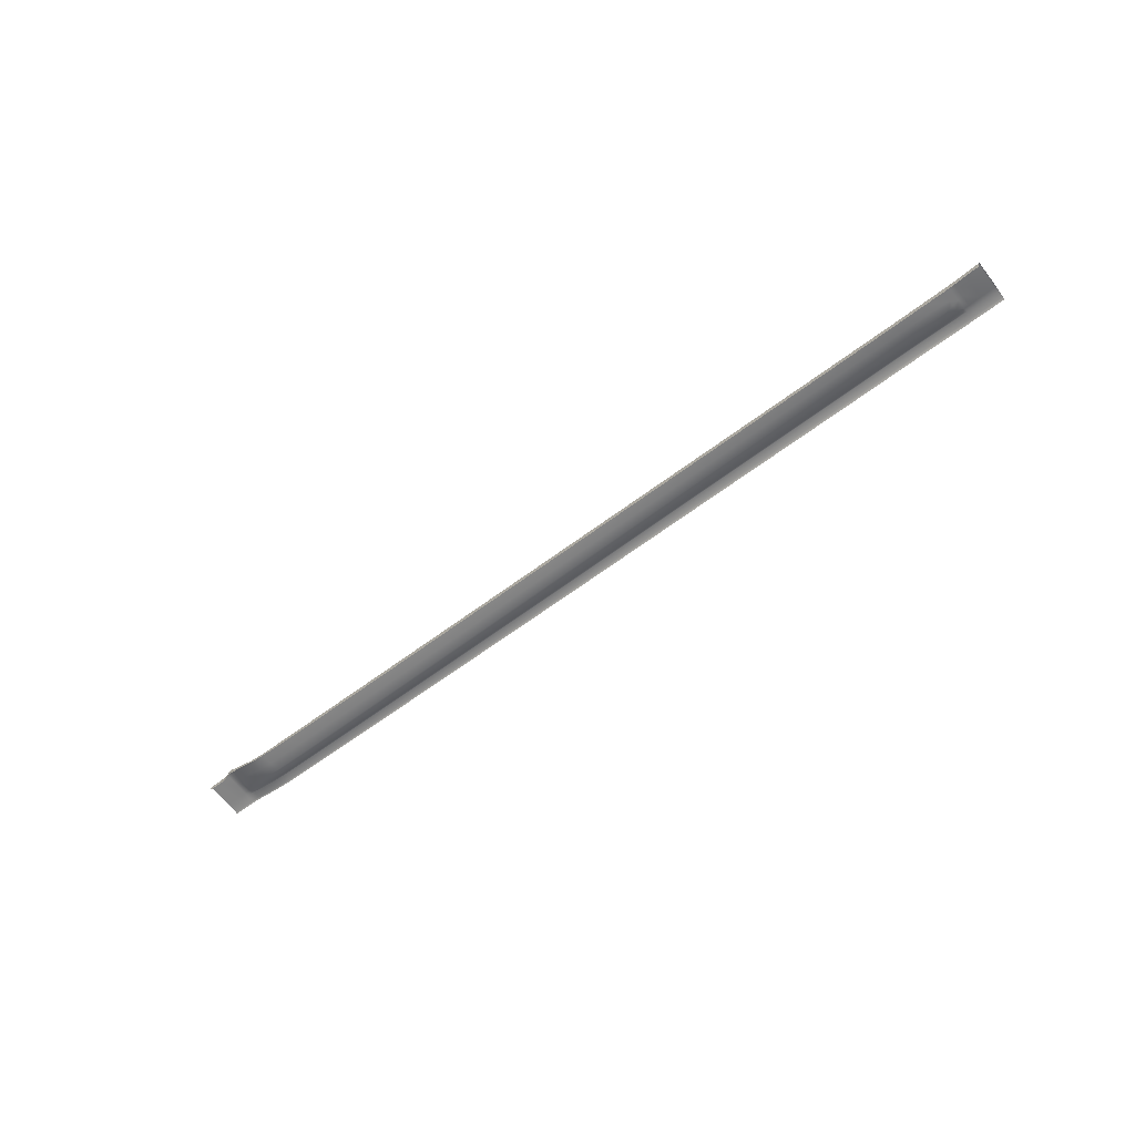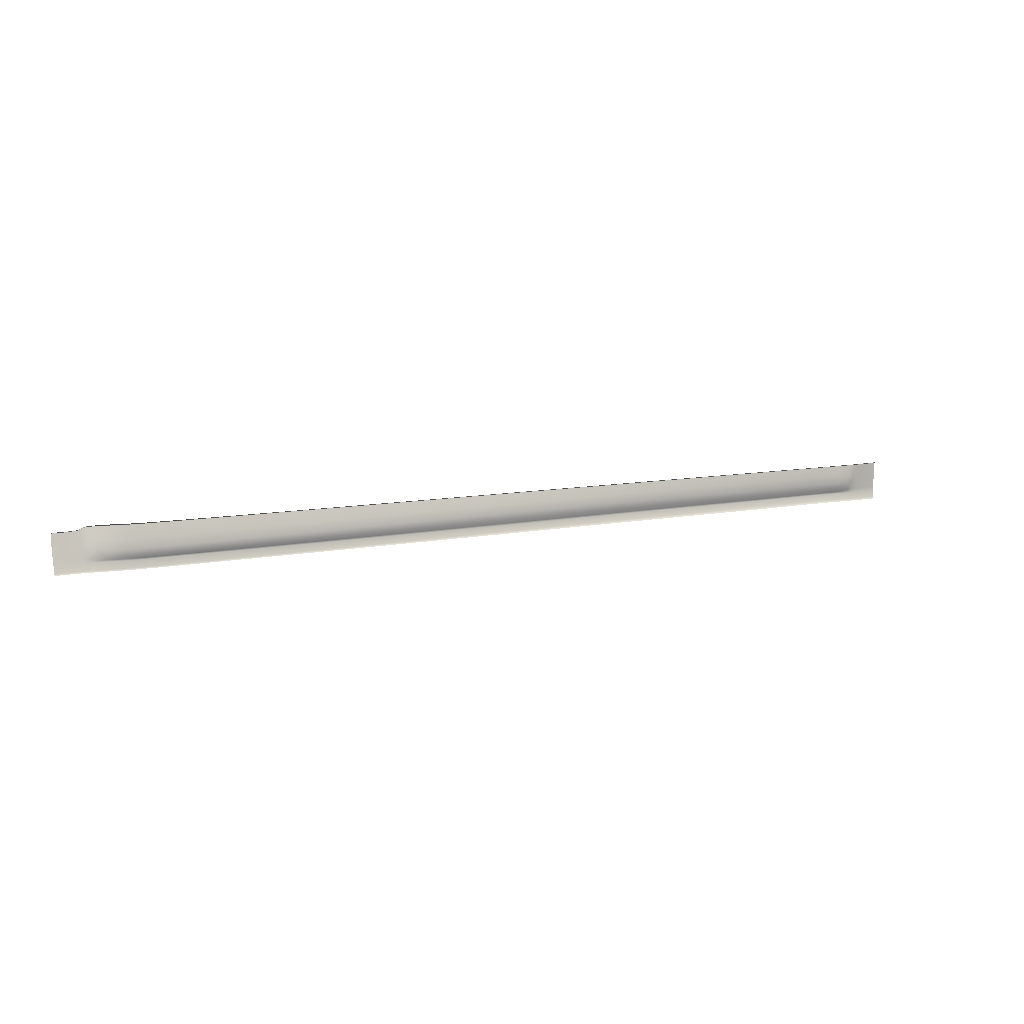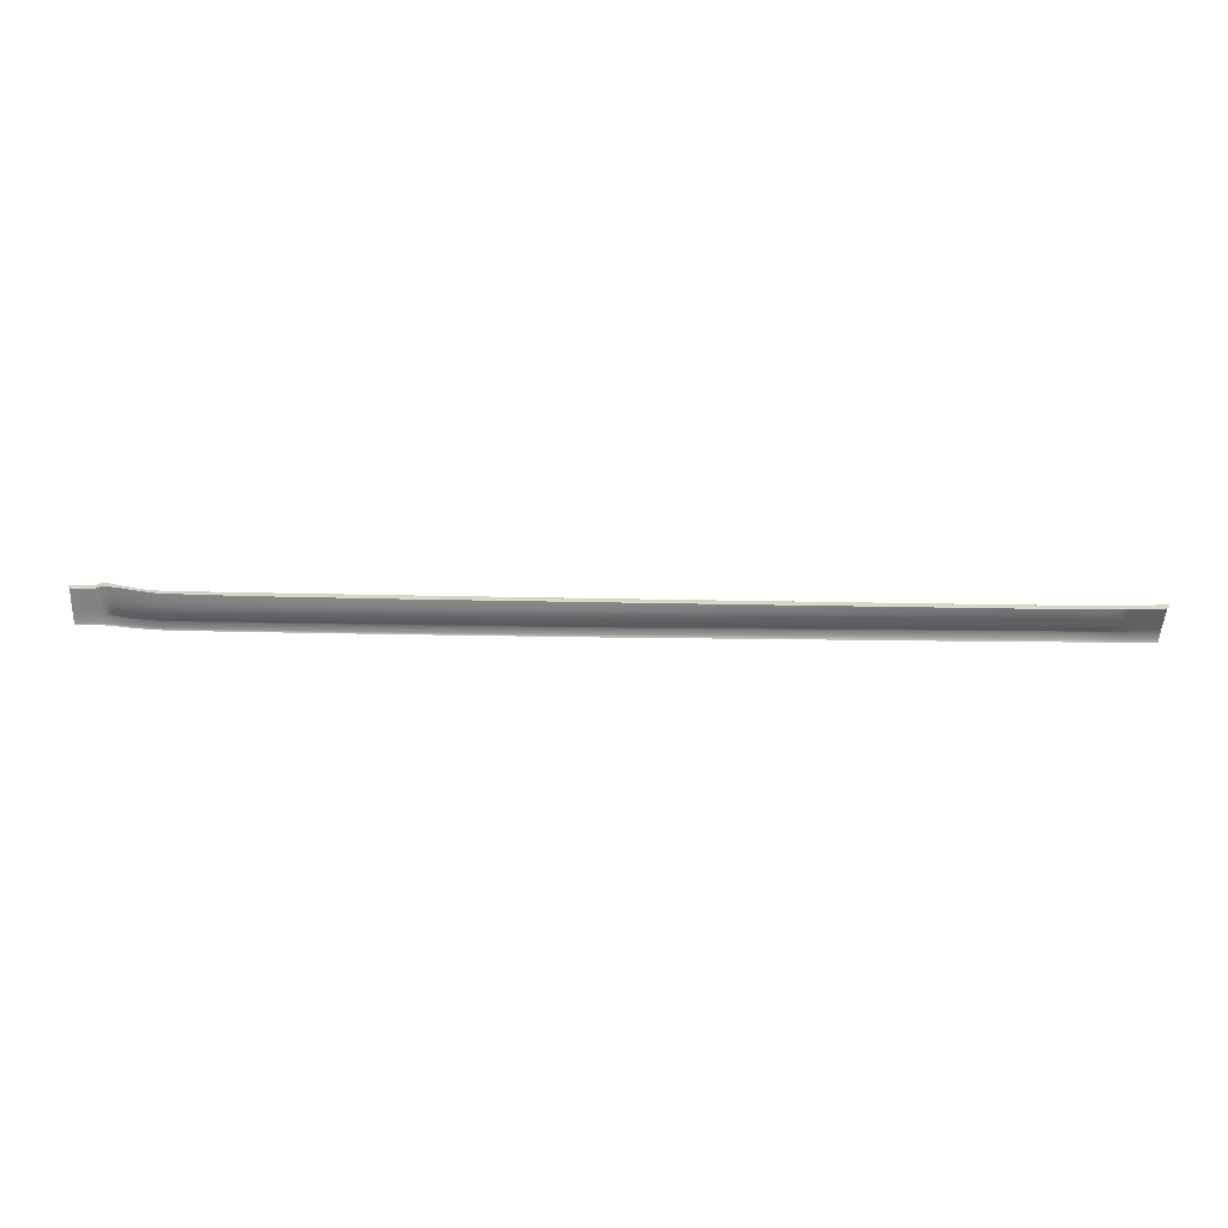
<metadata>
{"format":"obj","ext":"obj","renderer":"f3d","projection":"perspective","resolution":1024,"background":"white","views":[{"elev":-52.6,"azim":-139.6,"up":"+Z"},{"elev":9.3,"azim":152.2,"up":"+Y"},{"elev":41.7,"azim":-178.7,"up":"+Y"}]}
</metadata>
<code>
v  -89.16 -49.92 93.5
v  -89.16 -50.41 92.98
v  -84.11 -49.93 93.48
v  -84.12 -50.44 92.97
v  -71.61 -49.99 93.42
v  -71.61 -50.52 92.94
v  -98.95 -49.93 93.51
v  -98.94 -50.46 93.1
v  -94.64 -49.92 93.51
v  -94.63 -50.43 93.04
v  121.9 -49.32 95.65
v  121.9 -51.13 95.17
v  124.6 -49.31 95.63
v  124.6 -51.14 95.15
v  128.1 -49.3 95.61
v  128.1 -51.14 95.12
v  120.8 -49.33 95.66
v  119.4 -49.33 95.49
v  120.8 -51.13 95.18
v  119.4 -51.13 95.02
v  116 -49.34 94.97
v  111.7 -49.36 94.43
v  116 -51.13 94.55
v  111.6 -51.12 94.05
v  107.5 -49.37 94.19
v  97.19 -49.33 94.08
v  107.5 -51.12 93.83
v  97.11 -51.06 93.72
v  -101.6 -49.93 93.54
v  -101.6 -50.47 93.14
v  -100.5 -49.93 93.52
v  -100.5 -50.47 93.12
v  -56.35 -41.12 93.47
v  -71.55 -41.08 93.44
v  -56.41 -42.99 93.13
v  -71.56 -42.95 93.14
v  12.88 -41.37 93.71
v  -0.0648 -41.31 93.65
v  12.61 -43.3 93.17
v  -0.2961 -43.22 93.15
v  41.79 -45.85 92.92
v  54.07 -45.98 92.97
v  42.04 -43.54 93.33
v  54.31 -43.65 93.39
v  54.53 -41.59 93.97
v  42.28 -41.52 93.89
v  66 -41.65 94.05
v  65.8 -43.75 93.48
v  65.59 -46.12 93.05
v  -108.1 -50.46 93.25
v  -108.1 -49.93 93.65
v  -108.4 -50.46 93.26
v  -108.4 -49.93 93.66
v  -104.6 -50.47 93.19
v  -104.6 -49.93 93.59
v  -84.28 -42.9 93.15
v  -84.35 -41.03 93.41
v  -71.58 -45.12 92.99
v  -84.22 -45.06 93.05
v  -89.43 -42.89 93.16
v  -89.32 -45.05 93.05
v  -89.52 -41.02 93.43
v  -89.55 -40.27 93.55
v  -84.37 -40.29 93.53
v  -94.81 -45.06 93.01
v  -94.93 -42.89 93.16
v  -99.21 -43.28 93.26
v  -98 -44.88 93.17
v  -99.34 -41.1 93.53
v  -95.03 -41.01 93.47
v  -102 -41.35 93.73
v  -101.9 -44.3 93.78
v  -100.9 -41.39 93.62
v  -100.7 -44.46 93.57
v  -99.14 -44.7 93.34
v  -100.6 -47.19 93.84
v  -99.08 -46.14 93.39
v  -99.06 -47.06 93.65
v  -94.75 -46.69 93.38
v  -101.8 -47.15 93.91
v  -104.9 -44.23 93.97
v  -105 -41.33 93.95
v  -104.8 -47.13 94
v  -108.7 -44.23 94.15
v  -108.5 -47.13 94.09
v  -108.4 -44.23 94.13
v  -108.3 -47.13 94.09
v  -108.6 -41.32 94.18
v  -108.8 -41.32 94.2
v  97.21 -48.9 93.97
v  107.5 -48.95 94.08
v  97.24 -48.02 93.56
v  107.6 -48.09 93.69
v  107.6 -46.55 93.48
v  97.3 -46.47 93.33
v  111.8 -46.53 93.89
v  111.7 -48.06 94.03
v  111.7 -48.93 94.35
v  116.1 -48.06 94.75
v  116 -48.91 94.94
v  116.1 -46.53 94.75
v  119.4 -47.47 95.6
v  118.5 -46.24 95.53
v  119.4 -48.75 95.54
v  119.4 -48.24 95.56
v  120.7 -45.72 96.36
v  120.8 -48.31 95.86
v  119.4 -46.03 95.87
v  119.5 -42.05 96.92
v  119.5 -44.49 96.19
v  120.8 -42.65 97.16
v  121.9 -45.67 96.46
v  121.9 -42.93 97.11
v  121.9 -48.3 95.88
v  124.6 -48.28 95.87
v  124.7 -45.65 96.48
v  124.7 -43.03 97.09
v  128.2 -45.64 96.47
v  128.1 -43.03 97.08
v  128.1 -48.27 95.85
v  97.43 -44.02 93.75
v  107.7 -44.09 93.89
v  107.8 -41.85 94.43
v  97.56 -41.81 94.31
v  112 -41.84 94.87
v  111.9 -44.07 94.32
v  116.2 -44.08 95.3
v  116.2 -41.84 95.93
v  65.41 -49.15 93.83
v  53.87 -49.08 93.75
v  65.27 -50.81 93.46
v  53.71 -50.72 93.37
v  41.57 -48.99 93.7
v  41.41 -50.63 93.32
v  65.44 -48.69 93.71
v  53.9 -48.61 93.63
v  41.61 -48.52 93.59
v  65.48 -47.72 93.29
v  53.95 -47.61 93.21
v  41.66 -47.49 93.16
v  12.07 -48.8 93.58
v  -0.7633 -48.71 93.62
v  11.89 -50.4 93.18
v  -0.9245 -50.32 93.21
v  -56.54 -48.39 93.84
v  -71.59 -48.32 93.91
v  -56.59 -50.04 93.37
v  -84.16 -48.23 93.96
v  -89.23 -48.21 93.96
v  12.12 -48.31 93.47
v  -0.727 -48.22 93.51
v  -56.53 -47.91 93.72
v  -71.59 -47.85 93.79
v  -84.17 -47.77 93.85
v  -89.25 -47.76 93.84
v  12.33 -45.53 92.79
v  -0.5439 -45.43 92.81
v  12.18 -47.21 93.05
v  -0.6707 -47.12 93.08
v  -71.59 -46.77 93.35
v  -56.52 -46.82 93.29
v  -56.48 -45.16 92.95
v  -84.18 -46.7 93.43
v  -89.27 -46.69 93.42
v  -94.71 -48.2 93.96
v  -99.02 -48.2 93.92
v  -100.6 -48.2 93.91
v  -101.7 -48.2 93.94
v  -104.7 -48.21 93.99
v  -108.5 -48.21 94.06
v  -108.2 -48.21 94.05
v  -94.73 -47.75 93.83
v  -99.04 -47.61 93.8
v  -71.54 -40.33 93.56
v  -84.37 -40.12 93.33
v  -89.55 -40.11 93.35
v  -71.54 -40.17 93.37
v  -95.07 -40.26 93.59
v  -99.38 -40.25 93.64
v  -95.07 -40.09 93.4
v  -99.38 -40.08 93.44
v  -100.9 -40.25 93.66
v  -102.1 -40.24 93.74
v  -100.9 -40.08 93.46
v  -102 -40.08 93.54
v  -105 -40.24 93.96
v  -108.9 -40.22 94.24
v  -108.6 -40.23 94.22
v  -108.5 -40.06 94.02
v  -108.9 -40.06 94.03
v  -105 -40.07 93.76
v  128.1 -42.03 97.31
v  124.6 -42.03 97.32
v  122 -41.9 97.35
v  124.6 -41.87 97.12
v  122 -41.73 97.16
v  128.1 -41.87 97.12
v  120.9 -41.5 97.44
v  119.6 -41.11 97.18
v  119.7 -40.94 97
v  121 -41.33 97.25
v  116.3 -40.98 96.16
v  112 -40.98 95.07
v  112.1 -40.81 94.96
v  116.3 -40.81 96.01
v  107.9 -40.98 94.64
v  97.6 -40.95 94.52
v  97.6 -40.78 94.35
v  107.9 -40.81 94.5
v  54.61 -40.78 94.18
v  66.06 -40.82 94.27
v  42.36 -40.73 94.1
v  42.36 -40.56 93.91
v  54.61 -40.61 93.99
v  66.07 -40.66 94.08
v  0.0126 -40.55 93.84
v  12.97 -40.61 93.91
v  -56.33 -40.37 93.61
v  -56.32 -40.2 93.41
v  12.97 -40.44 93.71
v  0.0148 -40.39 93.64
v  -71.53 -39.91 91.82
v  -84.35 -39.86 91.79
v  -89.54 -39.85 91.81
v  -95.05 -39.84 91.85
v  -99.36 -39.83 91.9
v  -100.9 -39.82 91.92
v  -102 -39.82 91.99
v  -104.9 -39.81 92.21
v  -108.5 -39.8 92.47
v  -108.7 -39.8 92.49
v  124.6 -41.61 95.58
v  128.1 -41.65 95.9
v  122.1 -41.48 95.61
v  121 -41.08 95.7
v  119.7 -40.68 95.55
v  116.4 -40.55 94.87
v  112.1 -40.55 94.02
v  107.9 -40.55 93.36
v  97.61 -40.52 93
v  66.08 -40.4 92.56
v  54.62 -40.35 92.45
v  42.37 -40.3 92.36
v  12.98 -40.18 92.17
v  0.028 -40.13 92.1
v  -56.31 -39.95 91.87
v  -56.6 -50.57 92.89
v  11.84 -50.88 92.76
v  -0.9714 -50.81 92.77
v  53.67 -51.16 93
v  41.36 -51.08 92.93
v  65.24 -51.24 93.1
v  107.4 -51.5 93.54
v  97.09 -51.45 93.41
v  111.6 -51.5 93.77
v  116 -51.51 94.26
v  119.4 -51.51 94.72
v  120.8 -51.51 94.89
v  121.9 -51.51 94.9
v  124.6 -51.51 94.89
v  128.1 -51.52 94.87
v  -108.4 -50.46 93.23
v  -108.4 -49.92 93.64
v  -108.6 -47.12 94.07
v  -108.8 -44.22 94.13
v  -108.9 -41.32 94.18
v  -108.5 -48.2 94.04
v  -108.9 -40.22 94.22
v  -108.9 -40.06 94
v  -108.8 -39.8 92.34
v  -41.09 -39.99 91.91
v  -41.11 -40.24 93.45
v  -41.11 -40.41 93.65
v  -41.15 -41.16 93.5
v  -41.26 -43.03 93.12
v  -41.38 -45.21 92.9
v  -41.44 -46.87 93.22
v  -41.47 -47.98 93.66
v  -41.49 -48.46 93.77
v  -41.57 -50.1 93.32
v  -41.59 -50.62 92.84
v  -25.88 -40.02 91.95
v  -25.89 -40.28 93.5
v  -25.89 -40.45 93.69
v  -25.95 -41.19 93.53
v  -26.11 -43.07 93.11
v  -26.28 -45.25 92.85
v  -26.37 -46.93 93.16
v  -26.41 -48.04 93.59
v  -26.44 -48.52 93.7
v  -26.55 -50.16 93.26
v  -26.58 -50.67 92.8
v  -13.74 -50.24 93.23
v  -13.78 -50.74 92.78
v  -13.6 -48.62 93.66
v  -13.57 -48.13 93.55
v  -13.52 -47.02 93.12
v  -13.41 -45.34 92.83
v  -13.2 -43.14 93.13
v  -13.01 -41.25 93.59
v  -12.94 -40.5 93.77
v  -12.94 -40.33 93.57
v  -12.93 -40.08 92.03
v  26.65 -50.52 93.25
v  26.6 -50.98 92.84
v  26.82 -48.9 93.64
v  26.86 -48.42 93.53
v  26.92 -47.35 93.11
v  27.06 -45.69 92.85
v  27.33 -43.42 93.25
v  27.58 -41.45 93.8
v  27.66 -40.67 94.01
v  27.66 -40.5 93.81
v  27.68 -40.24 92.27
v  75.82 -40.44 92.66
v  75.8 -40.69 94.15
v  75.8 -40.86 94.34
v  75.74 -41.7 94.13
v  75.57 -43.84 93.55
v  75.38 -46.23 93.13
v  75.29 -47.82 93.37
v  75.25 -48.76 93.79
v  75.23 -49.21 93.9
v  75.11 -50.89 93.53
v  75.08 -51.3 93.19
v  86.38 -40.48 92.79
v  86.37 -40.74 94.24
v  86.36 -40.9 94.42
v  86.32 -41.75 94.21
v  86.17 -43.93 93.64
v  86.01 -46.35 93.21
v  85.93 -47.92 93.45
v  85.9 -48.83 93.87
v  85.88 -49.27 93.98
v  85.78 -50.97 93.62
v  85.75 -51.38 93.29
g Z020_226A_R_D_Z020_226A_R
f 1 2 3
f 3 2 4
f 5 3 6
f 6 3 4
f 7 8 9
f 9 8 10
f 2 1 10
f 10 1 9
f 11 12 13
f 13 12 14
f 15 13 16
f 16 13 14
f 17 18 19
f 19 18 20
f 12 11 19
f 19 11 17
f 21 22 23
f 23 22 24
f 18 21 20
f 20 21 23
f 25 26 27
f 27 26 28
f 22 25 24
f 24 25 27
f 29 30 31
f 31 30 32
f 8 7 32
f 32 7 31
f 33 34 35
f 35 34 36
f 37 38 39
f 39 38 40
f 41 42 43
f 43 42 44
f 45 46 44
f 44 46 43
f 47 45 48
f 48 45 44
f 42 49 44
f 44 49 48
f 50 51 52
f 52 51 53
f 30 29 54
f 54 29 55
f 36 34 56
f 56 34 57
f 58 36 59
f 59 36 56
f 60 61 56
f 56 61 59
f 62 60 57
f 57 60 56
f 63 62 64
f 64 62 57
f 61 60 65
f 65 60 66
f 67 68 66
f 66 68 65
f 69 67 70
f 70 67 66
f 71 72 73
f 73 72 74
f 74 75 67
f 74 76 77
f 78 79 77
f 72 80 74
f 74 80 76
f 72 71 81
f 81 71 82
f 80 72 83
f 83 72 81
f 84 85 86
f 86 85 87
f 86 88 84
f 84 88 89
f 90 91 92
f 92 91 93
f 94 95 93
f 93 95 92
f 96 94 97
f 97 94 93
f 98 97 91
f 91 97 93
f 97 98 99
f 99 98 100
f 101 96 99
f 99 96 97
f 102 103 99
f 99 103 101
f 104 105 99
f 104 99 100
f 106 102 107
f 106 108 102
f 109 110 111
f 111 110 106
f 112 113 106
f 106 113 111
f 107 114 106
f 106 114 112
f 114 115 112
f 112 115 116
f 113 112 117
f 117 112 116
f 118 119 116
f 116 119 117
f 115 120 116
f 116 120 118
f 120 115 15
f 15 115 13
f 115 114 13
f 13 114 11
f 11 114 17
f 17 114 107
f 107 104 17
f 17 104 18
f 104 100 18
f 18 100 21
f 100 98 21
f 21 98 22
f 98 91 22
f 22 91 25
f 91 90 25
f 25 90 26
f 95 94 121
f 121 94 122
f 123 124 122
f 122 124 121
f 125 123 126
f 126 123 122
f 94 96 122
f 122 96 126
f 96 101 126
f 126 101 127
f 109 128 110
f 110 128 127
f 101 103 127
f 127 103 110
f 129 130 131
f 131 130 132
f 130 133 132
f 132 133 134
f 135 136 129
f 129 136 130
f 136 137 130
f 130 137 133
f 49 42 138
f 138 42 139
f 136 135 139
f 139 135 138
f 137 136 140
f 140 136 139
f 42 41 139
f 139 41 140
f 141 142 143
f 143 142 144
f 145 146 147
f 147 146 5
f 5 146 3
f 3 146 148
f 149 1 148
f 148 1 3
f 150 151 141
f 141 151 142
f 152 153 145
f 145 153 146
f 146 153 148
f 148 153 154
f 155 149 154
f 154 149 148
f 156 157 158
f 158 157 159
f 151 150 159
f 159 150 158
f 153 152 160
f 160 152 161
f 162 58 161
f 161 58 160
f 160 58 163
f 163 58 59
f 153 160 154
f 154 160 163
f 164 155 163
f 163 155 154
f 61 164 59
f 59 164 163
f 1 149 9
f 9 149 165
f 166 7 165
f 165 7 9
f 7 166 31
f 31 166 167
f 168 29 167
f 167 29 31
f 29 168 55
f 55 168 169
f 170 53 171
f 171 53 51
f 149 155 165
f 165 155 172
f 173 166 172
f 172 166 165
f 80 168 76
f 76 168 167
f 168 80 169
f 169 80 83
f 171 87 170
f 170 87 85
f 164 61 79
f 79 61 65
f 155 164 172
f 172 164 79
f 79 78 172
f 172 78 173
f 65 68 79
f 79 68 77
f 34 174 57
f 57 174 64
f 175 176 64
f 64 176 63
f 177 175 174
f 174 175 64
f 62 63 70
f 70 63 178
f 179 69 178
f 178 69 70
f 180 181 178
f 178 181 179
f 176 180 63
f 63 180 178
f 73 69 182
f 182 69 179
f 183 71 182
f 182 71 73
f 184 185 182
f 182 185 183
f 181 184 179
f 179 184 182
f 71 183 82
f 82 183 186
f 187 89 188
f 188 89 88
f 189 190 188
f 188 190 187
f 185 191 183
f 183 191 186
f 119 192 117
f 117 192 193
f 194 113 193
f 193 113 117
f 195 196 193
f 193 196 194
f 192 197 193
f 193 197 195
f 113 194 111
f 111 194 198
f 199 109 198
f 198 109 111
f 200 199 201
f 201 199 198
f 196 201 194
f 194 201 198
f 128 109 202
f 202 109 199
f 125 128 203
f 203 128 202
f 204 203 205
f 205 203 202
f 199 200 202
f 202 200 205
f 123 125 206
f 206 125 203
f 124 123 207
f 207 123 206
f 208 207 209
f 209 207 206
f 203 204 206
f 206 204 209
f 45 47 210
f 210 47 211
f 46 45 212
f 212 45 210
f 213 212 214
f 214 212 210
f 215 214 211
f 211 214 210
f 38 37 216
f 216 37 217
f 34 33 174
f 174 33 218
f 177 174 219
f 219 174 218
f 220 221 217
f 217 221 216
f 222 223 177
f 177 223 175
f 223 224 175
f 175 224 176
f 224 225 176
f 176 225 180
f 225 226 180
f 180 226 181
f 226 227 181
f 181 227 184
f 227 228 184
f 184 228 185
f 228 229 185
f 185 229 191
f 230 231 189
f 189 231 190
f 232 195 233
f 233 195 197
f 232 234 195
f 195 234 196
f 234 235 196
f 196 235 201
f 201 235 200
f 200 235 236
f 237 205 236
f 236 205 200
f 205 237 204
f 204 237 238
f 239 209 238
f 238 209 204
f 209 239 208
f 208 239 240
f 241 242 215
f 215 242 214
f 214 242 213
f 213 242 243
f 244 245 220
f 220 245 221
f 246 222 219
f 219 222 177
f 147 5 247
f 247 5 6
f 143 144 248
f 248 144 249
f 132 134 250
f 250 134 251
f 131 132 252
f 252 132 250
f 27 28 253
f 253 28 254
f 24 27 255
f 255 27 253
f 23 24 256
f 256 24 255
f 20 23 257
f 257 23 256
f 19 20 258
f 258 20 257
f 259 12 258
f 258 12 19
f 12 259 14
f 14 259 260
f 261 16 260
f 260 16 14
f 262 52 263
f 263 52 53
f 85 84 264
f 264 84 265
f 84 89 265
f 265 89 266
f 267 263 170
f 170 263 53
f 170 85 267
f 267 85 264
f 89 187 266
f 266 187 268
f 187 190 268
f 268 190 269
f 270 269 231
f 231 269 190
f 54 55 50
f 50 55 51
f 83 81 87
f 87 81 86
f 81 82 86
f 86 82 88
f 171 51 169
f 169 51 55
f 169 83 171
f 171 83 87
f 186 188 82
f 82 188 88
f 191 189 186
f 186 189 188
f 229 230 191
f 191 230 189
f 128 125 127
f 127 125 126
f 106 110 108
f 157 156 40
f 40 156 39
f 58 162 36
f 36 162 35
f 60 62 66
f 66 62 70
f 74 77 75
f 78 77 76
f 75 68 67
f 77 68 75
f 69 73 67
f 67 73 74
f 166 173 167
f 167 173 76
f 104 107 105
f 108 103 102
f 110 103 108
f 105 102 99
f 107 102 105
f 173 78 76
f 271 246 272
f 272 246 219
f 218 273 219
f 219 273 272
f 33 274 218
f 218 274 273
f 274 33 275
f 275 33 35
f 162 276 35
f 35 276 275
f 276 162 277
f 277 162 161
f 152 278 161
f 161 278 277
f 278 152 279
f 279 152 145
f 279 145 280
f 280 145 147
f 280 147 281
f 281 147 247
f 282 271 283
f 283 271 272
f 273 284 272
f 272 284 283
f 274 285 273
f 273 285 284
f 285 274 286
f 286 274 275
f 276 287 275
f 275 287 286
f 287 276 288
f 288 276 277
f 278 289 277
f 277 289 288
f 289 278 290
f 290 278 279
f 290 279 291
f 291 279 280
f 291 280 292
f 292 280 281
f 144 293 249
f 249 293 294
f 142 295 144
f 144 295 293
f 151 296 142
f 142 296 295
f 296 151 297
f 297 151 159
f 157 298 159
f 159 298 297
f 298 157 299
f 299 157 40
f 38 300 40
f 40 300 299
f 300 38 301
f 301 38 216
f 221 302 216
f 216 302 301
f 245 303 221
f 221 303 302
f 293 291 294
f 294 291 292
f 295 290 293
f 293 290 291
f 296 289 295
f 295 289 290
f 289 296 288
f 288 296 297
f 298 287 297
f 297 287 288
f 287 298 286
f 286 298 299
f 300 285 299
f 299 285 286
f 285 300 284
f 284 300 301
f 302 283 301
f 301 283 284
f 303 282 302
f 302 282 283
f 134 304 251
f 251 304 305
f 133 306 134
f 134 306 304
f 137 307 133
f 133 307 306
f 307 137 308
f 308 137 140
f 41 309 140
f 140 309 308
f 309 41 310
f 310 41 43
f 46 311 43
f 43 311 310
f 311 46 312
f 312 46 212
f 313 312 213
f 213 312 212
f 243 314 213
f 213 314 313
f 304 143 305
f 305 143 248
f 306 141 304
f 304 141 143
f 307 150 306
f 306 150 141
f 150 307 158
f 158 307 308
f 309 156 308
f 308 156 158
f 156 309 39
f 39 309 310
f 311 37 310
f 310 37 39
f 37 311 217
f 217 311 312
f 220 217 313
f 313 217 312
f 314 244 313
f 313 244 220
f 315 241 316
f 316 241 215
f 316 215 317
f 317 215 211
f 47 318 211
f 211 318 317
f 318 47 319
f 319 47 48
f 49 320 48
f 48 320 319
f 320 49 321
f 321 49 138
f 135 322 138
f 138 322 321
f 322 135 323
f 323 135 129
f 323 129 324
f 324 129 131
f 324 131 325
f 325 131 252
f 315 316 326
f 326 316 327
f 327 316 328
f 328 316 317
f 318 329 317
f 317 329 328
f 329 318 330
f 330 318 319
f 320 331 319
f 319 331 330
f 331 320 332
f 332 320 321
f 322 333 321
f 321 333 332
f 333 322 334
f 334 322 323
f 334 323 335
f 335 323 324
f 335 324 336
f 336 324 325
f 326 327 240
f 240 327 208
f 208 327 207
f 207 327 328
f 329 124 328
f 328 124 207
f 124 329 121
f 121 329 330
f 331 95 330
f 330 95 121
f 95 331 92
f 92 331 332
f 333 90 332
f 332 90 92
f 90 333 26
f 26 333 334
f 26 334 28
f 28 334 335
f 28 335 254
f 254 335 336

</code>
